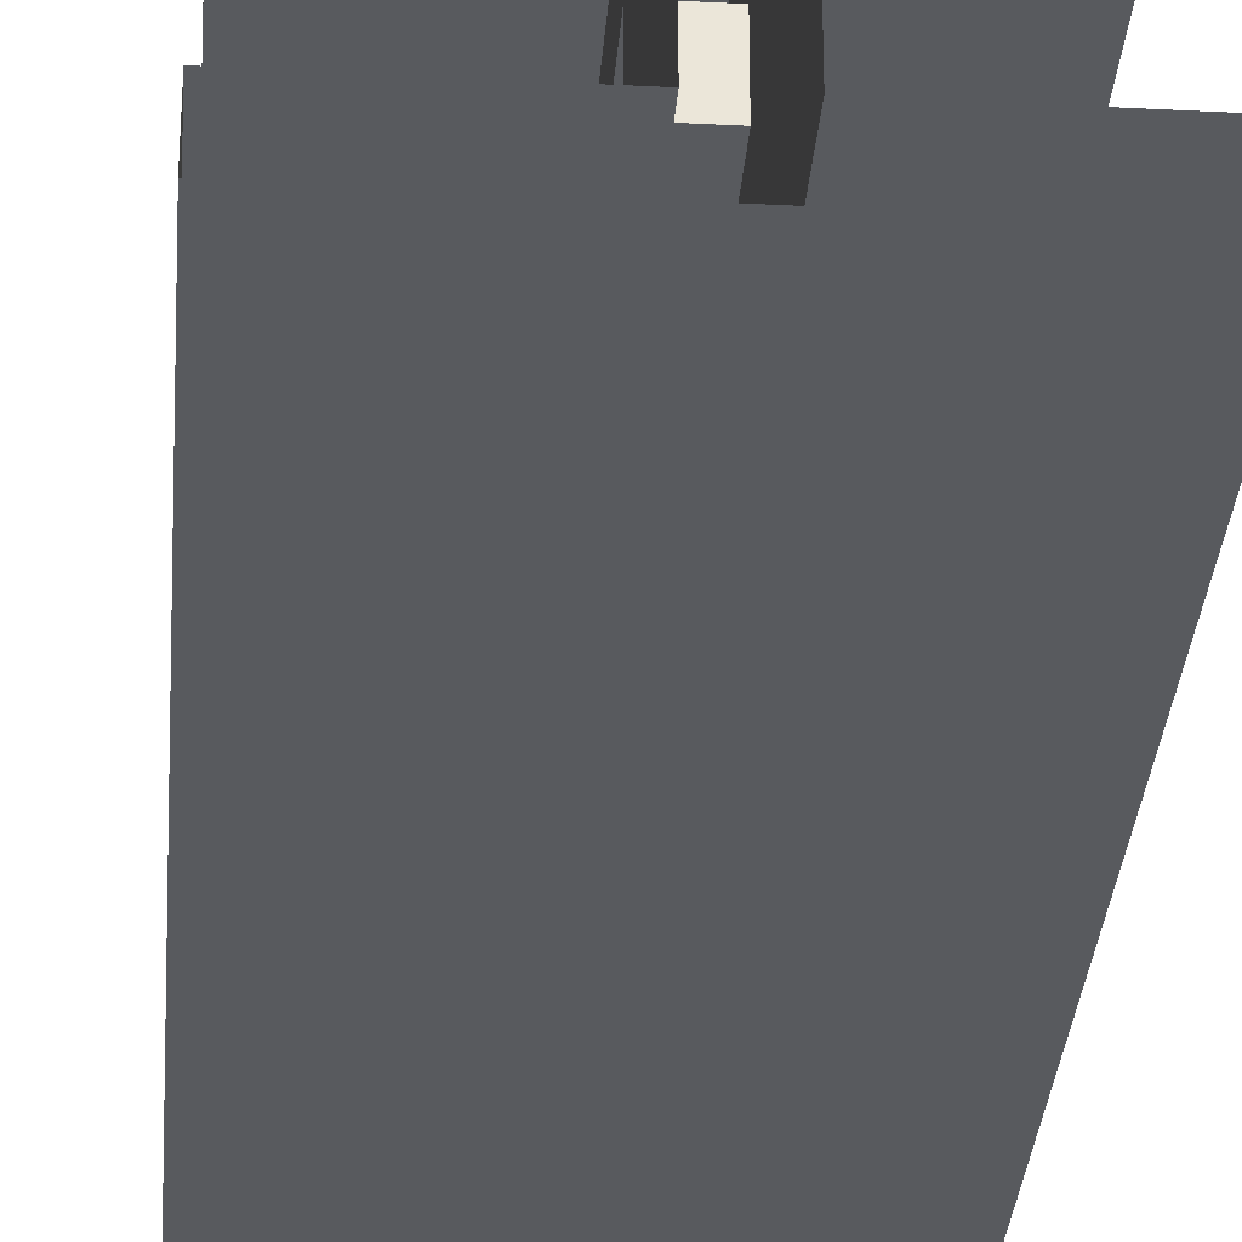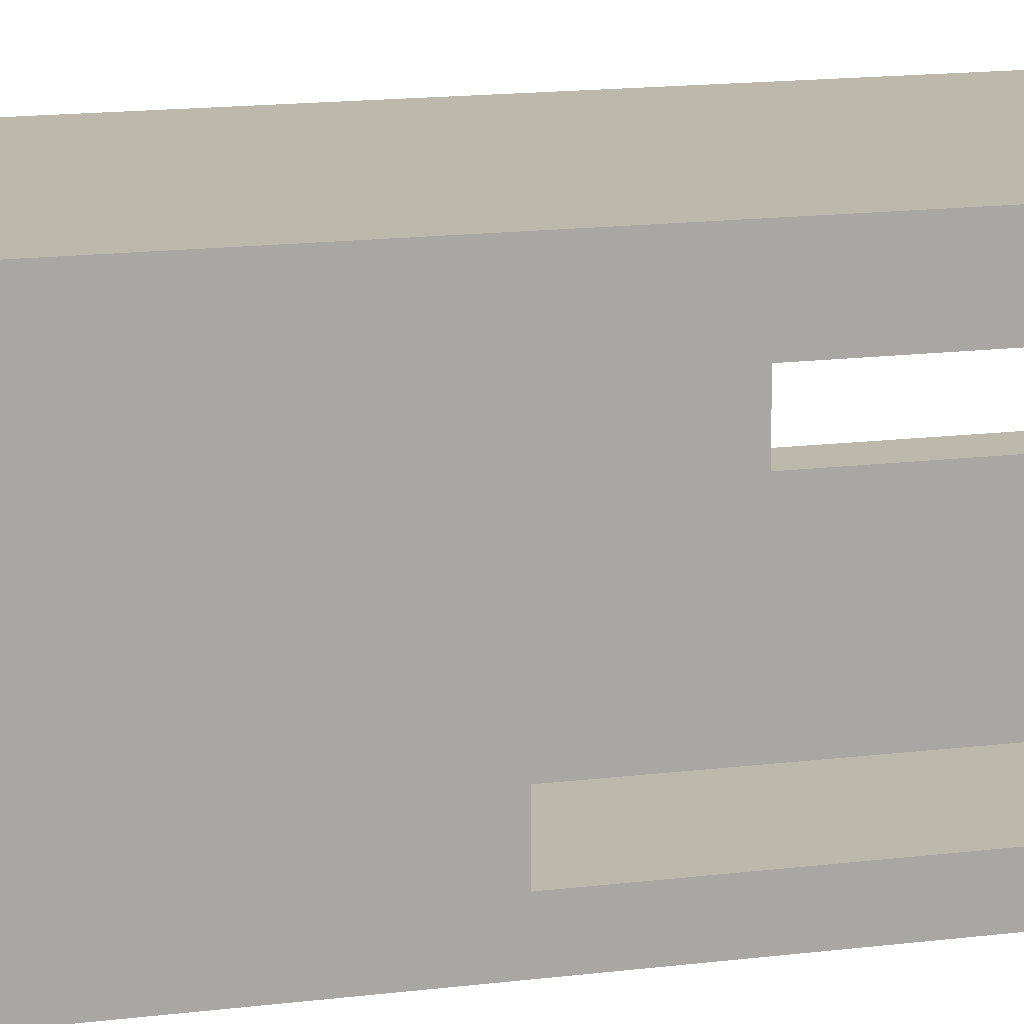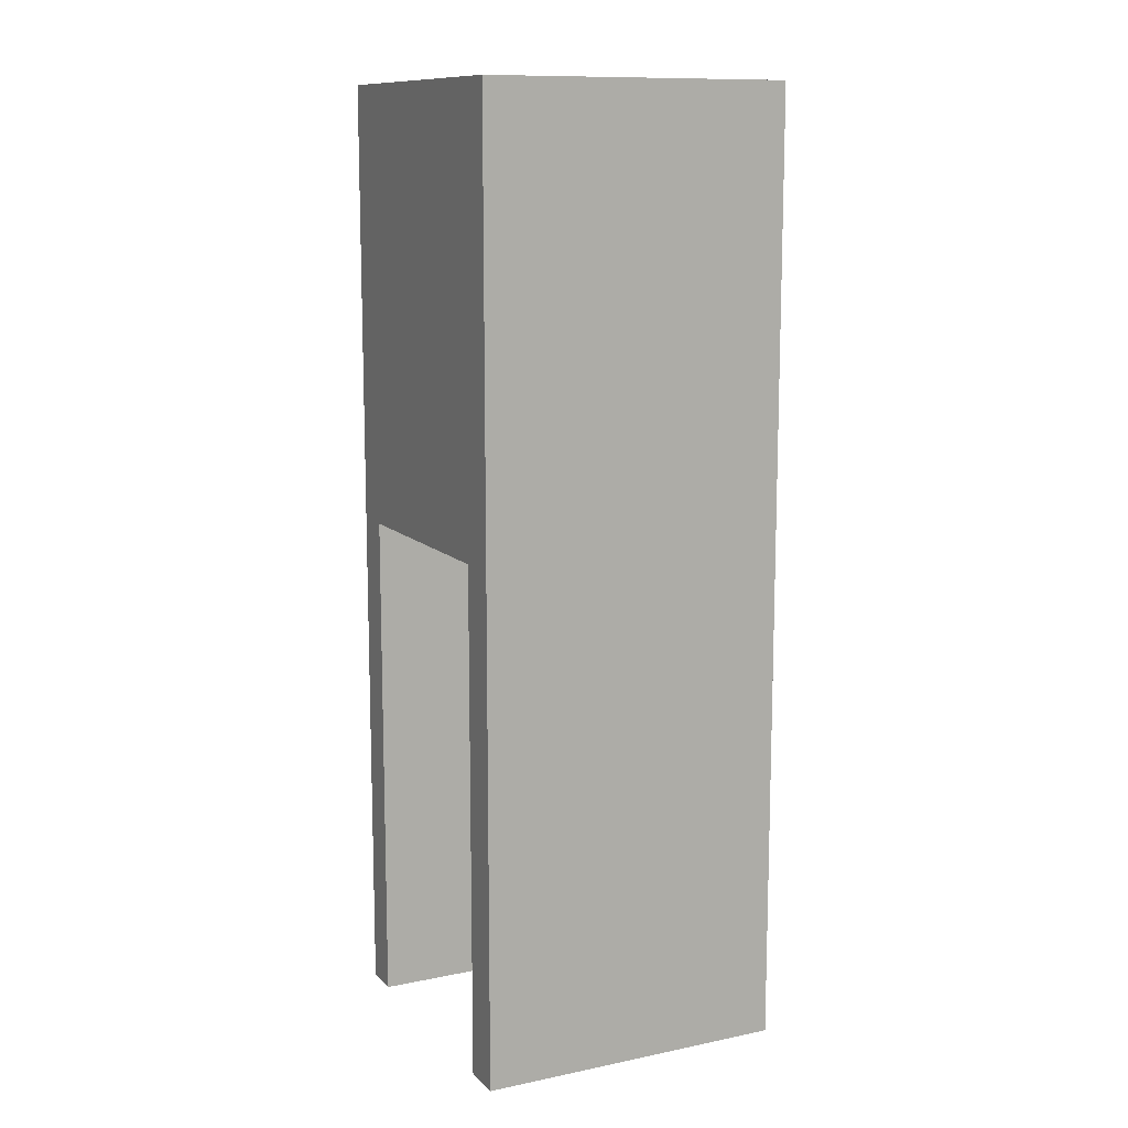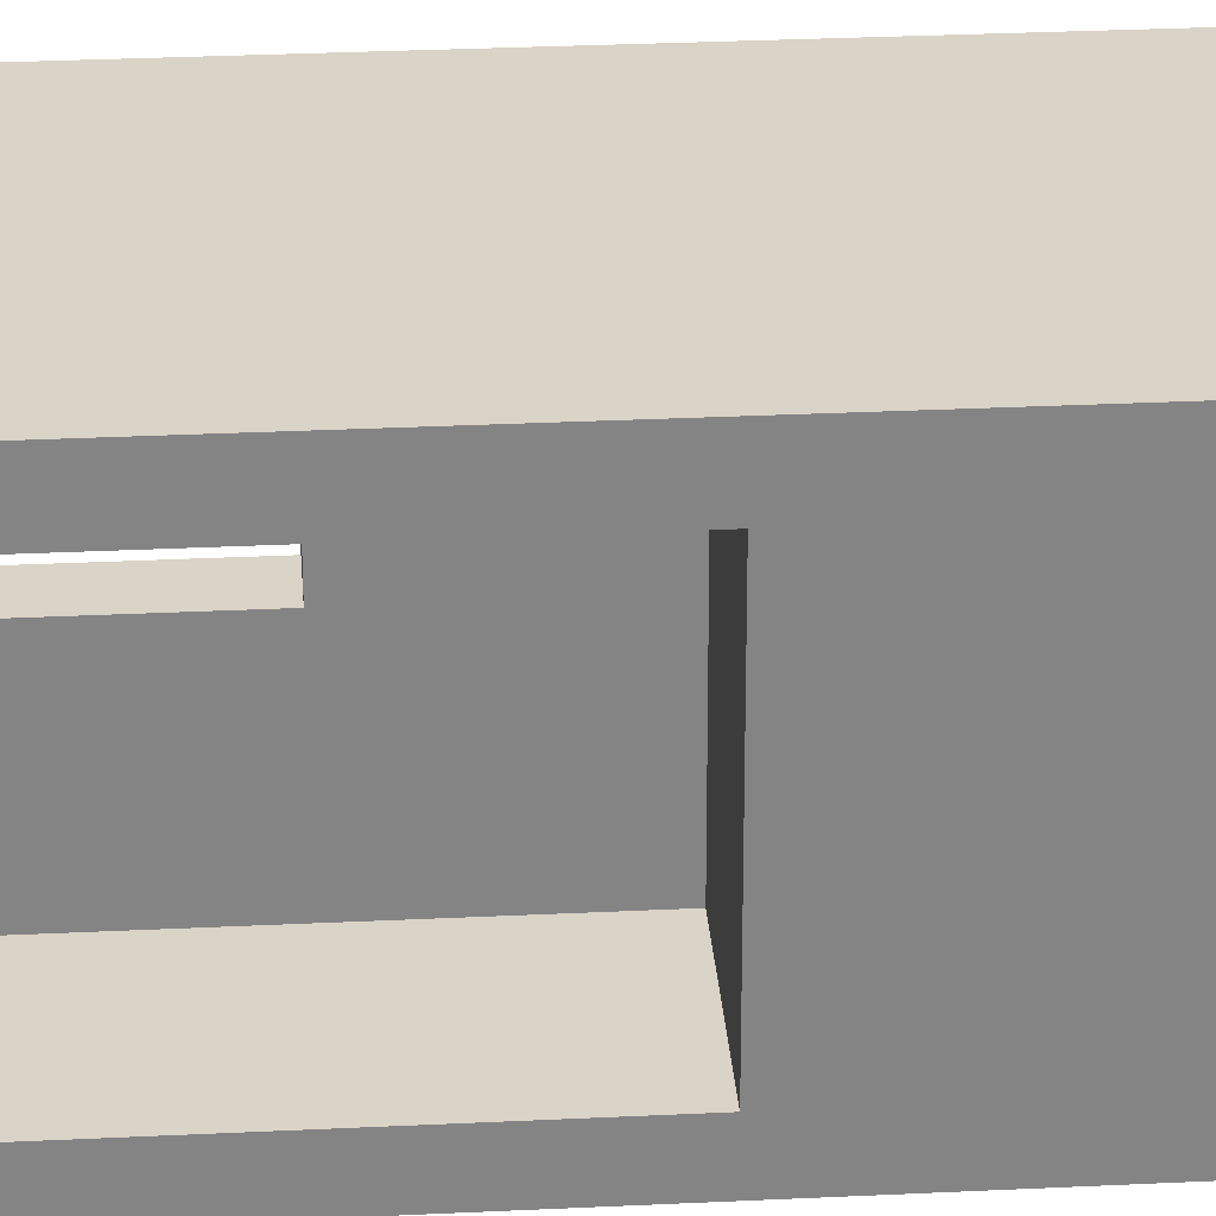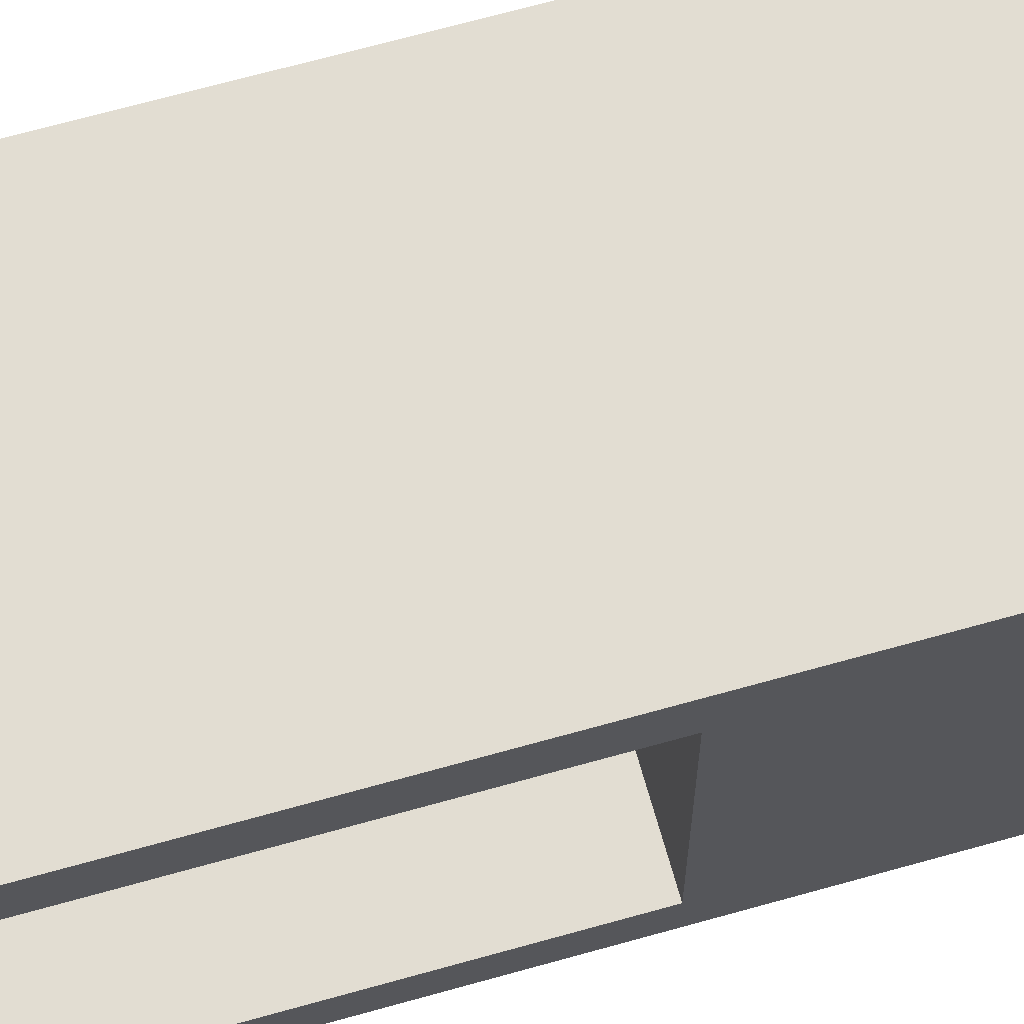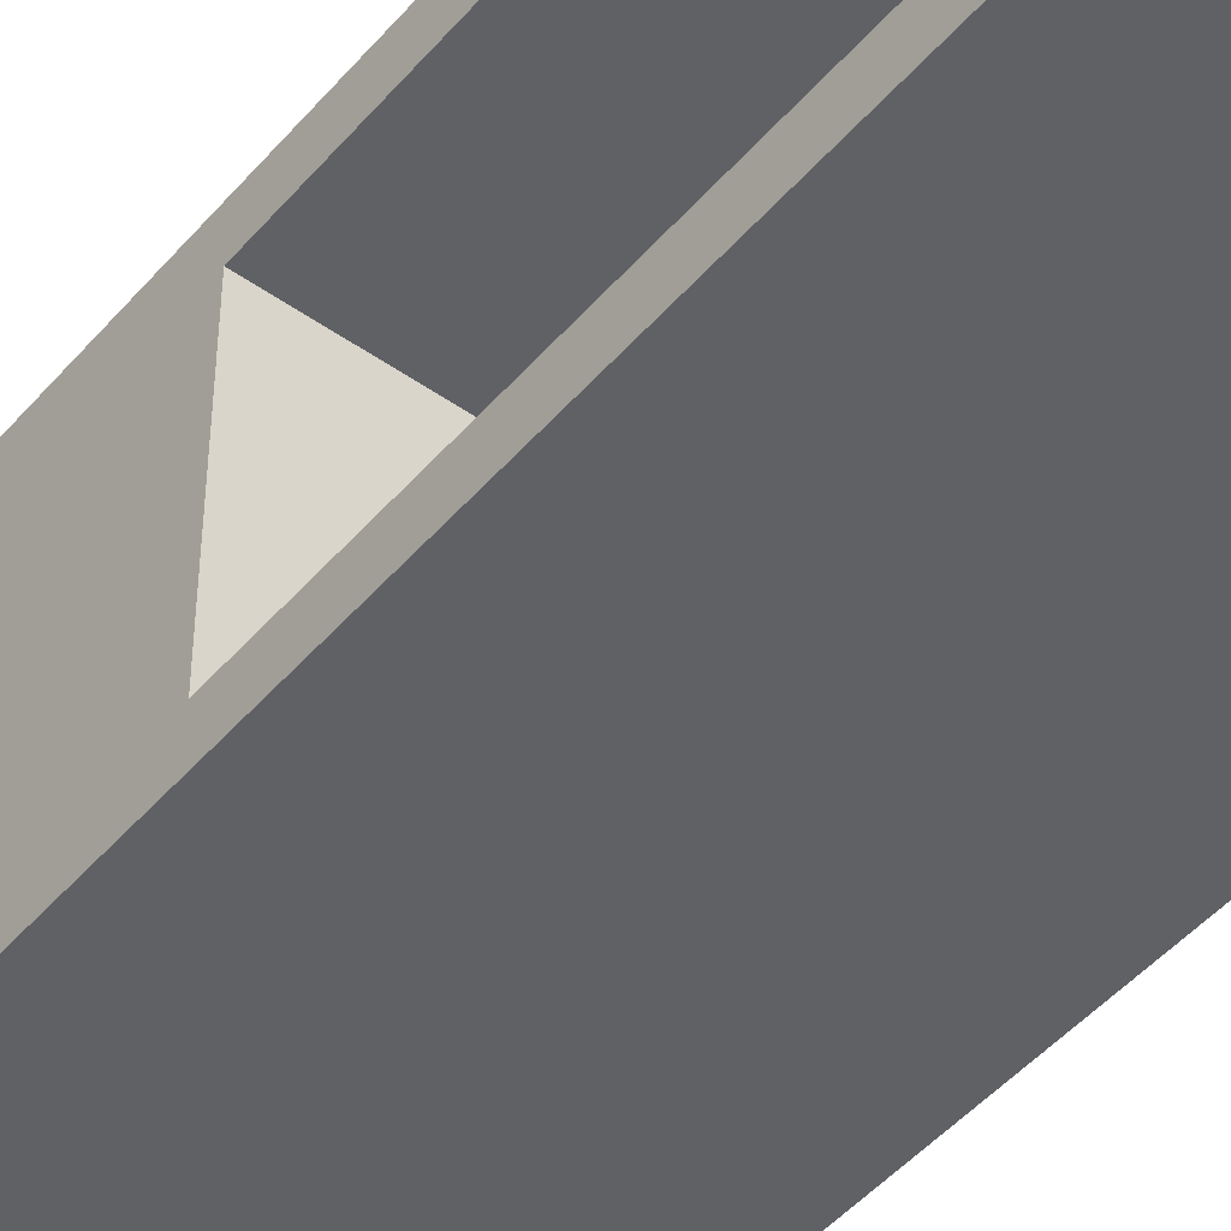
<metadata>
{"format":"obj","ext":"obj","renderer":"f3d","projection":"perspective","resolution":1024,"background":"white","views":[{"elev":-31.1,"azim":-4.3,"up":"+Z"},{"elev":14.7,"azim":-105.4,"up":"+Z"},{"elev":11.7,"azim":-26.1,"up":"+Y"},{"elev":28.8,"azim":85.8,"up":"+Z"},{"elev":68.2,"azim":74.3,"up":"+Z"},{"elev":-47.6,"azim":-38.5,"up":"+Z"}]}
</metadata>
<code>
o Cube.001
v 0.1608 2.178 0.9327
v 0.1608 4.848 0.9327
v -0.1056 2.178 0.9327
v -0.1056 4.848 0.9327
v 0.1608 2.178 0.1327
v 0.1608 4.848 0.1327
v -0.1056 2.178 0.1327
v -0.1056 4.848 0.1327
f 1 2 4 3
f 3 4 8 7
f 7 8 6 5
f 5 6 2 1
f 3 7 5 1
f 8 4 2 6
o Cube.033_Cube.006
v -1.988 0.007865 -1.998
v 2.012 0.007865 -1.998
v 2.012 0.007865 2.002
v -1.988 0.007865 2.002
v -1.988 12.3 -1.998
v 2.012 12.3 -1.998
v 2.012 12.3 2.002
v -1.988 12.3 2.002
v -1.988 0.007865 1.465
v 2.012 0.007865 1.465
v -1.988 12.3 1.465
v 2.012 12.3 1.465
v -1.988 0.007865 -1.511
v 2.012 0.007865 -1.511
v -1.988 12.3 -1.511
v 2.012 12.3 -1.511
v -1.988 6.604 -1.998
v 2.012 6.604 -1.998
v 2.012 6.604 2.002
v -1.988 6.604 2.002
v -1.988 6.604 1.465
v 2.012 6.604 1.465
v 2.012 6.604 -1.511
v -1.988 6.604 -1.511
v -0.2464 0.007865 -1.511
v -0.2464 0.007865 1.465
v 0.2698 0.007865 -1.511
v 0.2698 0.007865 1.465
v 0.2698 6.604 1.465
v 0.2698 6.604 -1.511
v -0.2464 6.604 1.465
v -0.2464 6.604 -1.511
v -1.988 12.3 0.8214
v 2.012 12.3 0.8214
v 2.012 6.604 0.8214
v -1.988 6.604 0.8214
v -0.2464 0.007865 0.8214
v 0.2698 0.007865 0.8214
v 0.2698 6.604 0.8214
v -0.2464 6.604 0.8214
v -1.988 12.3 0.2023
v 2.012 12.3 0.2023
v 2.012 6.604 0.2023
v -1.988 6.604 0.2023
v -0.2464 0.007865 0.2023
v 0.2698 0.007865 0.2023
v 0.2698 6.604 0.2023
v -0.2464 6.604 0.2023
v 2.012 4.729 1.465
v 2.012 4.729 -1.511
v -1.988 4.729 -1.998
v 2.012 4.729 -1.998
v 2.012 4.729 2.002
v -1.988 4.729 2.002
v -1.988 4.729 1.465
v -1.988 4.729 -1.511
v 0.2698 4.729 1.465
v 0.2698 4.729 -1.511
v -0.2464 4.729 1.465
v -0.2464 4.729 -1.511
v 0.2698 4.729 0.8214
v -0.2464 4.729 0.8214
v -0.2464 4.729 0.2023
v 0.2698 4.729 0.2023
v 2.012 2.557 1.465
v 2.012 2.557 -1.511
v 0.2698 2.557 1.465
v 0.2698 2.557 -1.511
v 0.2698 2.557 0.8214
v 0.2698 2.557 0.2023
v -1.988 2.557 -1.998
v 2.012 2.557 -1.998
v 2.012 2.557 2.002
v -1.988 2.557 2.002
v -1.988 2.557 1.465
v -1.988 2.557 -1.511
v -0.2464 2.557 1.465
v -0.2464 2.557 -1.511
v -0.2464 2.557 0.8214
v -0.2464 2.557 0.2023
f 19 16 15 20
f 25 13 14 26
f 30 20 15 27
f 27 15 16 28
f 83 17 12 82
f 73 18 36 75
f 43 42 20 30
f 49 50 24 23
f 13 23 24 14
f 26 14 24 31
f 79 9 21 84
f 13 25 32 23
f 60 26 31 58
f 52 32 40 56
f 41 44 29 19
f 19 29 28 16
f 61 27 28 62
f 57 30 27 61
f 59 25 26 60
f 87 45 34 85
f 69 47 37 65
f 58 31 38 66
f 84 21 33 86
f 43 30 37 47
f 63 29 39 67
f 51 43 47 55
f 72 55 47 69
f 88 53 45 87
f 49 52 44 41
f 29 44 48 39
f 19 20 42 41
f 51 50 42 43
f 31 24 50 51
f 23 32 52 49
f 86 33 53 88
f 66 38 55 72
f 31 51 55 38
f 44 52 56 48
f 41 42 50 49
f 76 66 72 78
f 40 68 71 56
f 56 71 70 48
f 88 78 72 71
f 83 63 67 85
f 32 64 68 40
f 74 58 66 76
f 77 69 65 75
f 48 70 67 39
f 79 59 60 80
f 73 57 61 81
f 81 61 62 82
f 80 60 58 74
f 25 59 64 32
f 30 57 65 37
f 29 63 62 28
f 10 80 74 22
f 11 81 82 12
f 18 73 81 11
f 9 79 80 10
f 46 77 75 36
f 22 74 76 35
f 17 83 85 34
f 54 78 77 46
f 35 76 78 54
f 68 86 88 71
f 87 70 69 77
f 64 84 86 68
f 70 87 85 67
f 59 79 84 64
f 57 73 75 65
f 63 83 82 62
f 70 71 72 69
f 77 78 88 87

</code>
